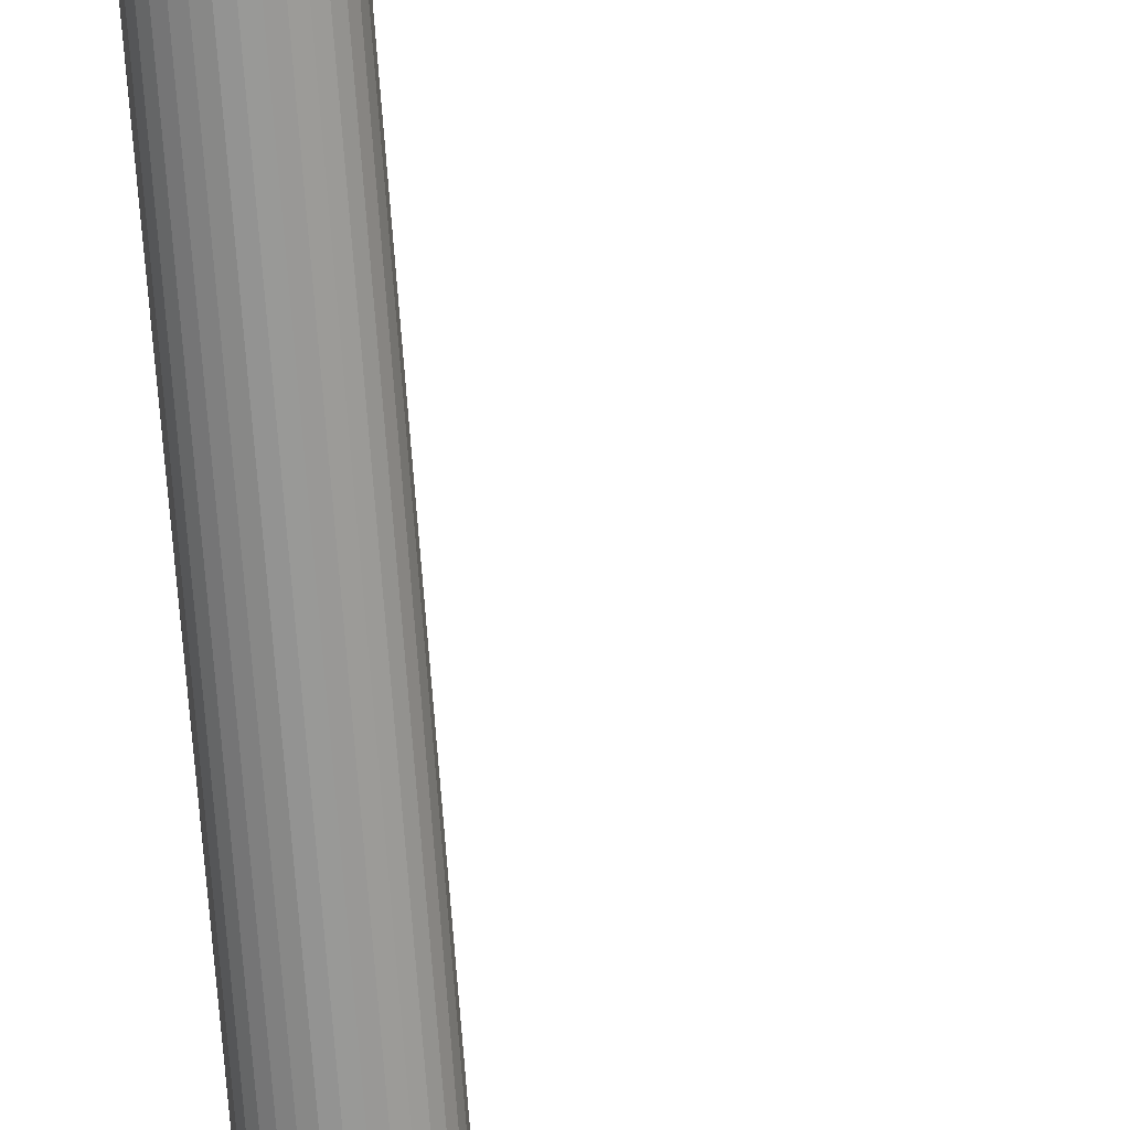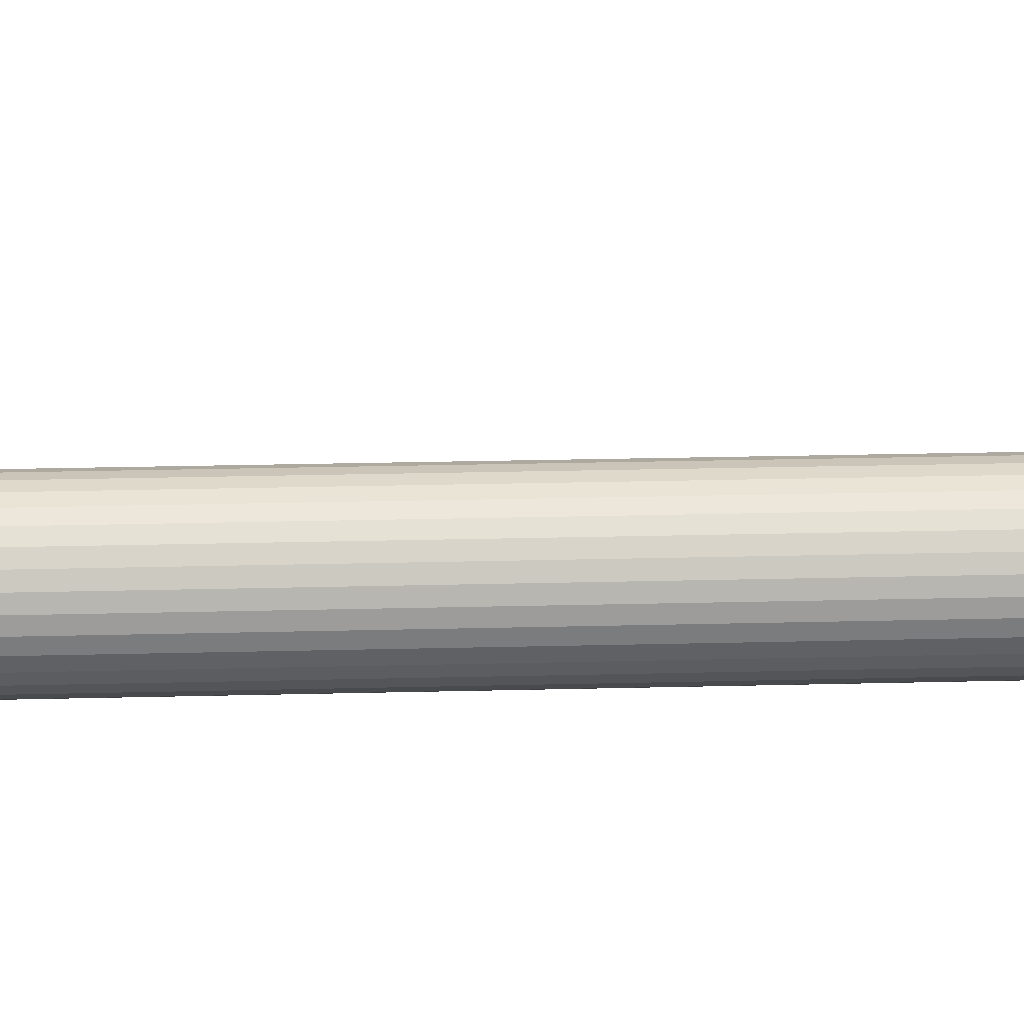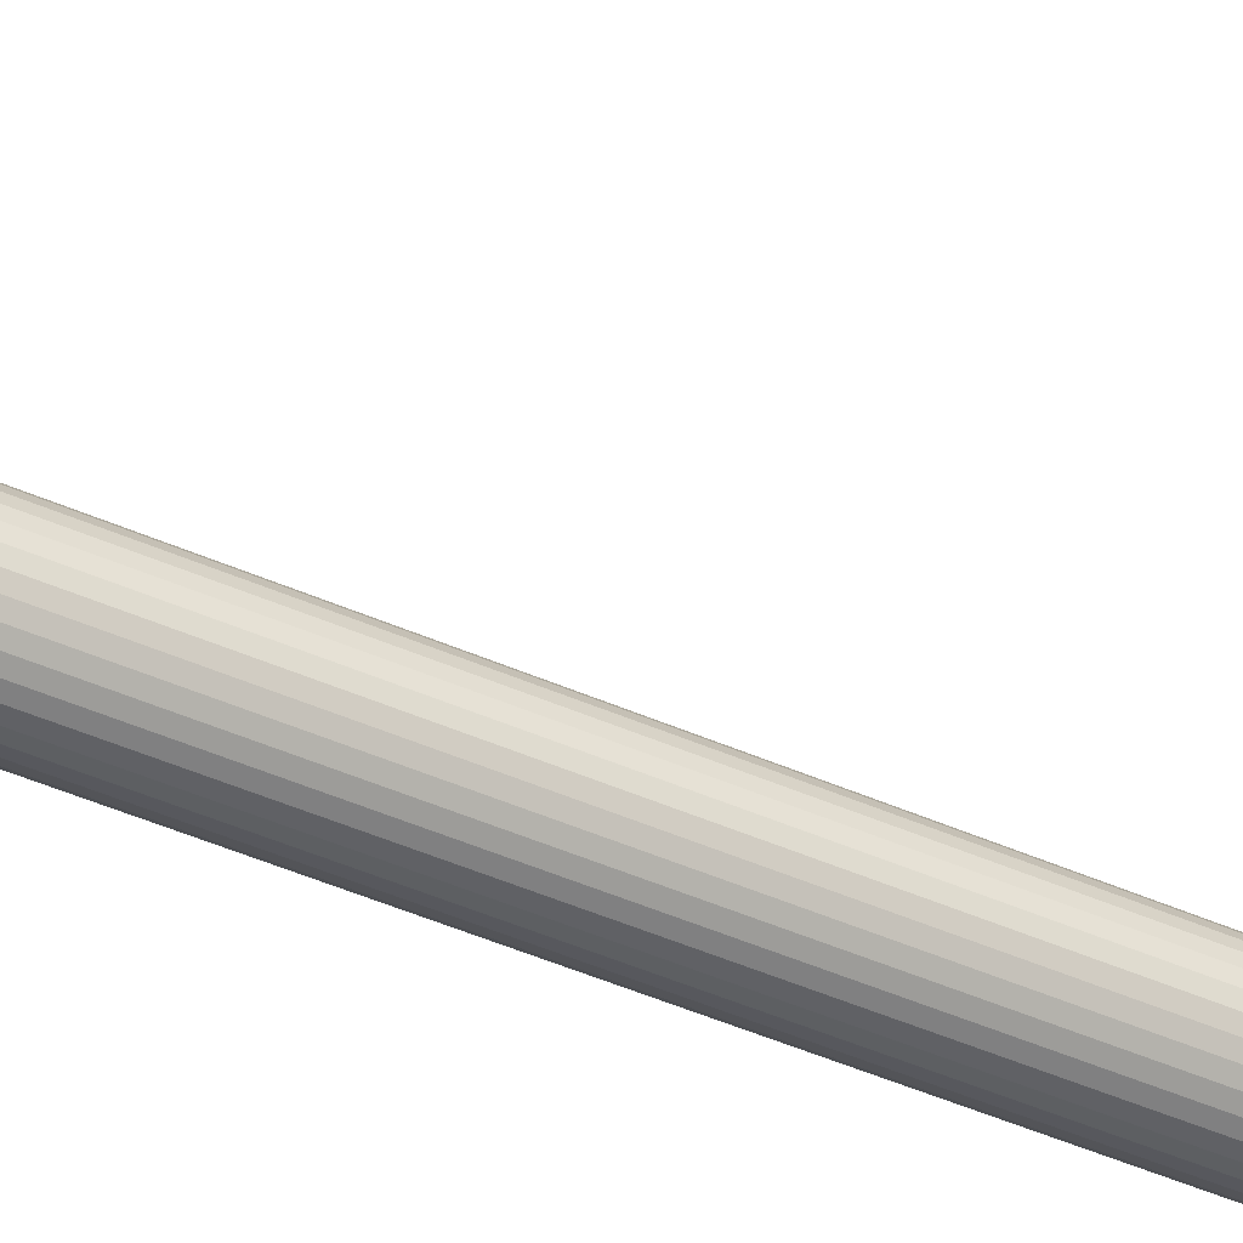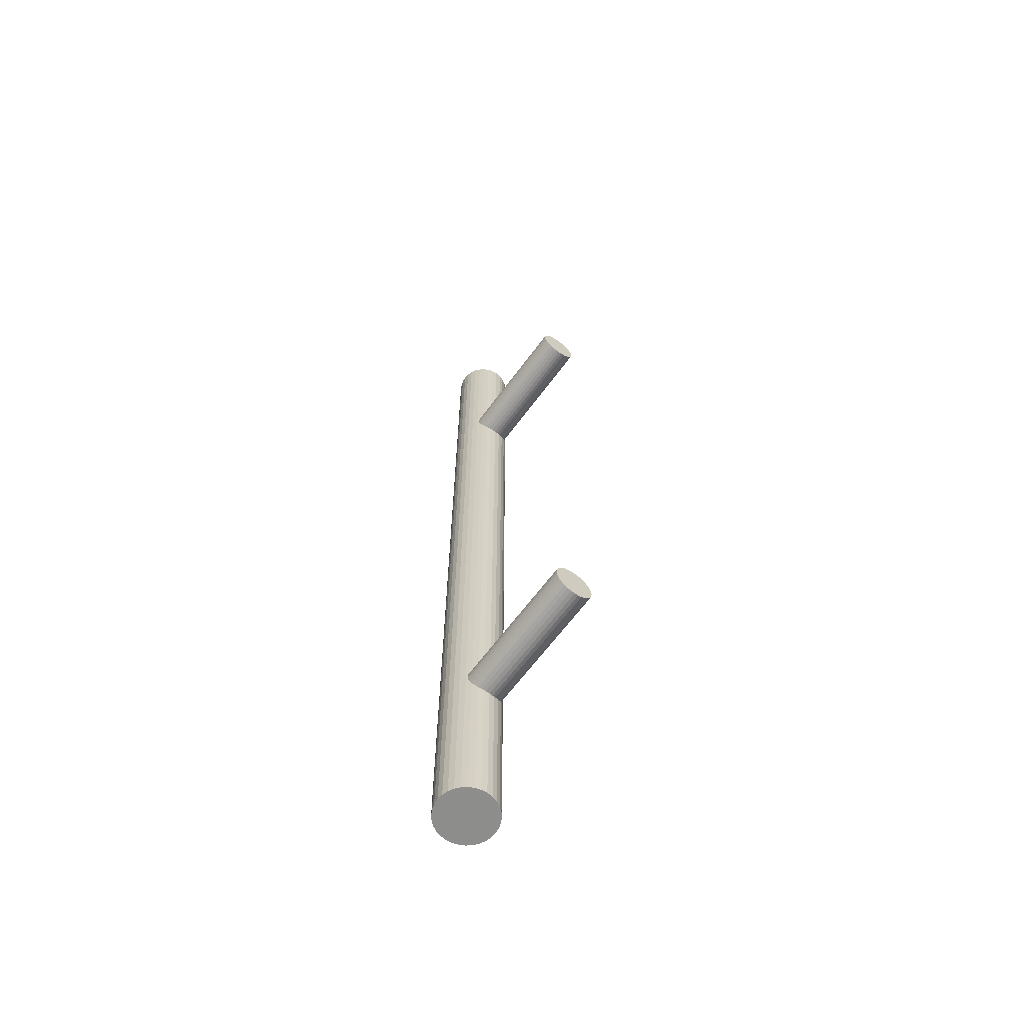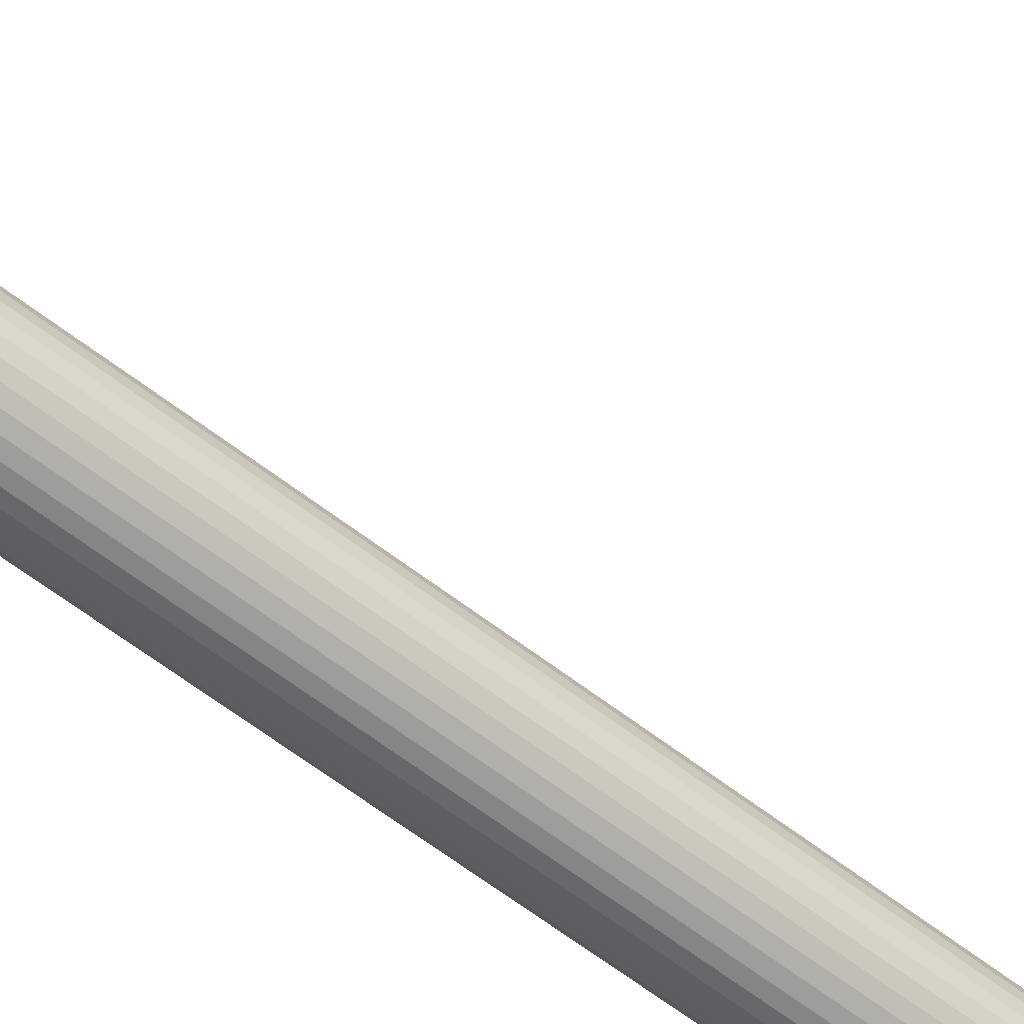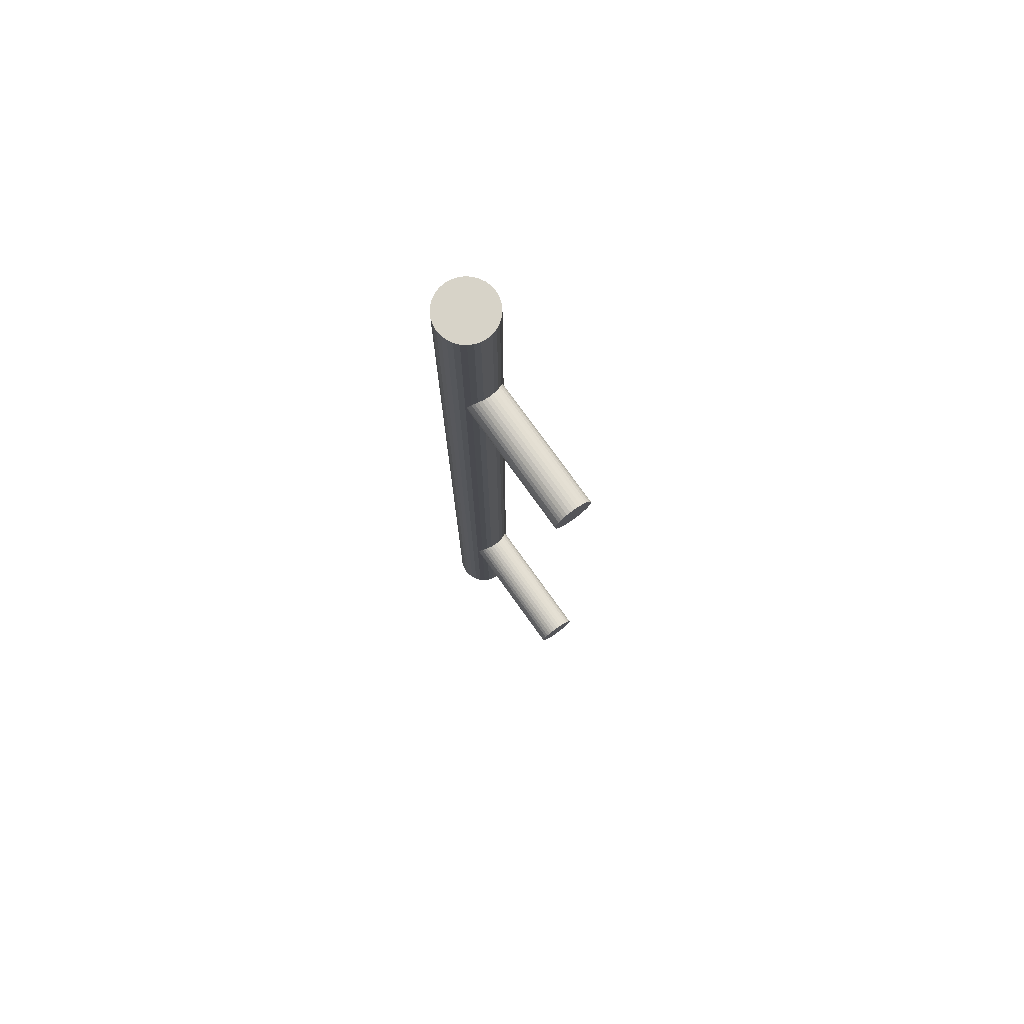
<metadata>
{"format":"obj","ext":"obj","renderer":"f3d","projection":"perspective","resolution":1024,"background":"white","views":[{"elev":-68.0,"azim":-175.8,"up":"+Y"},{"elev":14.7,"azim":86.1,"up":"+Y"},{"elev":-44.6,"azim":-117.5,"up":"+Y"},{"elev":-64.5,"azim":-126.4,"up":"+Z"},{"elev":-57.1,"azim":-129.6,"up":"+Y"},{"elev":76.5,"azim":-125.6,"up":"+Z"}]}
</metadata>
<code>
o Cylinder.002_Cylinder.003
v -0.04 0.005 -0.0775
v 0 0.005 -0.0775
v -0.04 0.004904 -0.07848
v 0 0.004904 -0.07848
v -0.04 0.004619 -0.07941
v 0 0.004619 -0.07941
v -0.04 0.004157 -0.08028
v 0 0.004157 -0.08028
v -0.04 0.003536 -0.08104
v 0 0.003536 -0.08104
v -0.04 0.002778 -0.08166
v 0 0.002778 -0.08166
v -0.04 0.001913 -0.08212
v 0 0.001913 -0.08212
v -0.04 0.000975 -0.0824
v 0 0.000975 -0.0824
v -0.04 0 -0.0825
v 0 0 -0.0825
v -0.04 -0.000975 -0.0824
v 0 -0.000975 -0.0824
v -0.04 -0.001913 -0.08212
v 0 -0.001913 -0.08212
v -0.04 -0.002778 -0.08166
v 0 -0.002778 -0.08166
v -0.04 -0.003536 -0.08104
v 0 -0.003536 -0.08104
v -0.04 -0.004157 -0.08028
v 0 -0.004157 -0.08028
v -0.04 -0.004619 -0.07941
v 0 -0.004619 -0.07941
v -0.04 -0.004904 -0.07848
v 0 -0.004904 -0.07848
v -0.04 -0.005 -0.0775
v 0 -0.005 -0.0775
v -0.04 -0.004904 -0.07652
v 0 -0.004904 -0.07652
v -0.04 -0.004619 -0.07559
v 0 -0.004619 -0.07559
v -0.04 -0.004157 -0.07472
v 0 -0.004157 -0.07472
v -0.04 -0.003536 -0.07396
v 0 -0.003536 -0.07396
v -0.04 -0.002778 -0.07334
v 0 -0.002778 -0.07334
v -0.04 -0.001913 -0.07288
v 0 -0.001913 -0.07288
v -0.04 -0.000975 -0.0726
v 0 -0.000975 -0.0726
v -0.04 0 -0.0725
v 0 0 -0.0725
v -0.04 0.000975 -0.0726
v 0 0.000975 -0.0726
v -0.04 0.001913 -0.07288
v 0 0.001913 -0.07288
v -0.04 0.002778 -0.07334
v 0 0.002778 -0.07334
v -0.04 0.003536 -0.07396
v 0 0.003536 -0.07396
v -0.04 0.004157 -0.07472
v 0 0.004157 -0.07472
v -0.04 0.004619 -0.07559
v 0 0.004619 -0.07559
v -0.04 0.004904 -0.07652
v 0 0.004904 -0.07652
f 1 2 4 3
f 3 4 6 5
f 5 6 8 7
f 7 8 10 9
f 9 10 12 11
f 11 12 14 13
f 13 14 16 15
f 15 16 18 17
f 17 18 20 19
f 19 20 22 21
f 21 22 24 23
f 23 24 26 25
f 25 26 28 27
f 27 28 30 29
f 29 30 32 31
f 31 32 34 33
f 33 34 36 35
f 35 36 38 37
f 37 38 40 39
f 39 40 42 41
f 41 42 44 43
f 43 44 46 45
f 45 46 48 47
f 47 48 50 49
f 49 50 52 51
f 51 52 54 53
f 53 54 56 55
f 55 56 58 57
f 57 58 60 59
f 59 60 62 61
f 4 2 64 62 60 58 56 54 52 50 48 46 44 42 40 38 36 34 32 30 28 26 24 22 20 18 16 14 12 10 8 6
f 63 64 2 1
f 61 62 64 63
f 1 3 5 7 9 11 13 15 17 19 21 23 25 27 29 31 33 35 37 39 41 43 45 47 49 51 53 55 57 59 61 63
o Cylinder.001_Cylinder.002
v -0.04 0.005 0.0775
v 0 0.005 0.0775
v -0.04 0.004904 0.07652
v 0 0.004904 0.07652
v -0.04 0.004619 0.07559
v 0 0.004619 0.07559
v -0.04 0.004157 0.07472
v 0 0.004157 0.07472
v -0.04 0.003536 0.07396
v 0 0.003536 0.07396
v -0.04 0.002778 0.07334
v 0 0.002778 0.07334
v -0.04 0.001913 0.07288
v 0 0.001913 0.07288
v -0.04 0.000975 0.0726
v 0 0.000975 0.0726
v -0.04 0 0.0725
v 0 0 0.0725
v -0.04 -0.000975 0.0726
v 0 -0.000975 0.0726
v -0.04 -0.001913 0.07288
v 0 -0.001913 0.07288
v -0.04 -0.002778 0.07334
v 0 -0.002778 0.07334
v -0.04 -0.003536 0.07396
v 0 -0.003536 0.07396
v -0.04 -0.004157 0.07472
v 0 -0.004157 0.07472
v -0.04 -0.004619 0.07559
v 0 -0.004619 0.07559
v -0.04 -0.004904 0.07652
v 0 -0.004904 0.07652
v -0.04 -0.005 0.0775
v 0 -0.005 0.0775
v -0.04 -0.004904 0.07848
v 0 -0.004904 0.07848
v -0.04 -0.004619 0.07941
v 0 -0.004619 0.07941
v -0.04 -0.004157 0.08028
v 0 -0.004157 0.08028
v -0.04 -0.003536 0.08104
v 0 -0.003536 0.08104
v -0.04 -0.002778 0.08166
v 0 -0.002778 0.08166
v -0.04 -0.001913 0.08212
v 0 -0.001913 0.08212
v -0.04 -0.000975 0.0824
v 0 -0.000975 0.0824
v -0.04 0 0.0825
v 0 0 0.0825
v -0.04 0.000975 0.0824
v 0 0.000975 0.0824
v -0.04 0.001913 0.08212
v 0 0.001913 0.08212
v -0.04 0.002778 0.08166
v 0 0.002778 0.08166
v -0.04 0.003536 0.08104
v 0 0.003536 0.08104
v -0.04 0.004157 0.08028
v 0 0.004157 0.08028
v -0.04 0.004619 0.07941
v 0 0.004619 0.07941
v -0.04 0.004904 0.07848
v 0 0.004904 0.07848
f 65 66 68 67
f 67 68 70 69
f 69 70 72 71
f 71 72 74 73
f 73 74 76 75
f 75 76 78 77
f 77 78 80 79
f 79 80 82 81
f 81 82 84 83
f 83 84 86 85
f 85 86 88 87
f 87 88 90 89
f 89 90 92 91
f 91 92 94 93
f 93 94 96 95
f 95 96 98 97
f 97 98 100 99
f 99 100 102 101
f 101 102 104 103
f 103 104 106 105
f 105 106 108 107
f 107 108 110 109
f 109 110 112 111
f 111 112 114 113
f 113 114 116 115
f 115 116 118 117
f 117 118 120 119
f 119 120 122 121
f 121 122 124 123
f 123 124 126 125
f 68 66 128 126 124 122 120 118 116 114 112 110 108 106 104 102 100 98 96 94 92 90 88 86 84 82 80 78 76 74 72 70
f 127 128 66 65
f 125 126 128 127
f 65 67 69 71 73 75 77 79 81 83 85 87 89 91 93 95 97 99 101 103 105 107 109 111 113 115 117 119 121 123 125 127
o Cylinder_Cylinder.001
v 0 0.0075 -0.1225
v 0 0.0075 0.1225
v 0.001463 0.007356 -0.1225
v 0.001463 0.007356 0.1225
v 0.00287 0.006929 -0.1225
v 0.00287 0.006929 0.1225
v 0.004167 0.006236 -0.1225
v 0.004167 0.006236 0.1225
v 0.005303 0.005303 -0.1225
v 0.005303 0.005303 0.1225
v 0.006236 0.004167 -0.1225
v 0.006236 0.004167 0.1225
v 0.006929 0.00287 -0.1225
v 0.006929 0.00287 0.1225
v 0.007356 0.001463 -0.1225
v 0.007356 0.001463 0.1225
v 0.0075 0 -0.1225
v 0.0075 0 0.1225
v 0.007356 -0.001463 -0.1225
v 0.007356 -0.001463 0.1225
v 0.006929 -0.00287 -0.1225
v 0.006929 -0.00287 0.1225
v 0.006236 -0.004167 -0.1225
v 0.006236 -0.004167 0.1225
v 0.005303 -0.005303 -0.1225
v 0.005303 -0.005303 0.1225
v 0.004167 -0.006236 -0.1225
v 0.004167 -0.006236 0.1225
v 0.00287 -0.006929 -0.1225
v 0.00287 -0.006929 0.1225
v 0.001463 -0.007356 -0.1225
v 0.001463 -0.007356 0.1225
v -0 -0.0075 -0.1225
v -0 -0.0075 0.1225
v -0.001463 -0.007356 -0.1225
v -0.001463 -0.007356 0.1225
v -0.00287 -0.006929 -0.1225
v -0.00287 -0.006929 0.1225
v -0.004167 -0.006236 -0.1225
v -0.004167 -0.006236 0.1225
v -0.005303 -0.005303 -0.1225
v -0.005303 -0.005303 0.1225
v -0.006236 -0.004167 -0.1225
v -0.006236 -0.004167 0.1225
v -0.006929 -0.00287 -0.1225
v -0.006929 -0.00287 0.1225
v -0.007356 -0.001463 -0.1225
v -0.007356 -0.001463 0.1225
v -0.0075 0 -0.1225
v -0.0075 0 0.1225
v -0.007356 0.001463 -0.1225
v -0.007356 0.001463 0.1225
v -0.006929 0.00287 -0.1225
v -0.006929 0.00287 0.1225
v -0.006236 0.004167 -0.1225
v -0.006236 0.004167 0.1225
v -0.005303 0.005303 -0.1225
v -0.005303 0.005303 0.1225
v -0.004167 0.006236 -0.1225
v -0.004167 0.006236 0.1225
v -0.00287 0.006929 -0.1225
v -0.00287 0.006929 0.1225
v -0.001463 0.007356 -0.1225
v -0.001463 0.007356 0.1225
f 129 130 132 131
f 131 132 134 133
f 133 134 136 135
f 135 136 138 137
f 137 138 140 139
f 139 140 142 141
f 141 142 144 143
f 143 144 146 145
f 145 146 148 147
f 147 148 150 149
f 149 150 152 151
f 151 152 154 153
f 153 154 156 155
f 155 156 158 157
f 157 158 160 159
f 159 160 162 161
f 161 162 164 163
f 163 164 166 165
f 165 166 168 167
f 167 168 170 169
f 169 170 172 171
f 171 172 174 173
f 173 174 176 175
f 175 176 178 177
f 177 178 180 179
f 179 180 182 181
f 181 182 184 183
f 183 184 186 185
f 185 186 188 187
f 187 188 190 189
f 132 130 192 190 188 186 184 182 180 178 176 174 172 170 168 166 164 162 160 158 156 154 152 150 148 146 144 142 140 138 136 134
f 191 192 130 129
f 189 190 192 191
f 129 131 133 135 137 139 141 143 145 147 149 151 153 155 157 159 161 163 165 167 169 171 173 175 177 179 181 183 185 187 189 191

</code>
